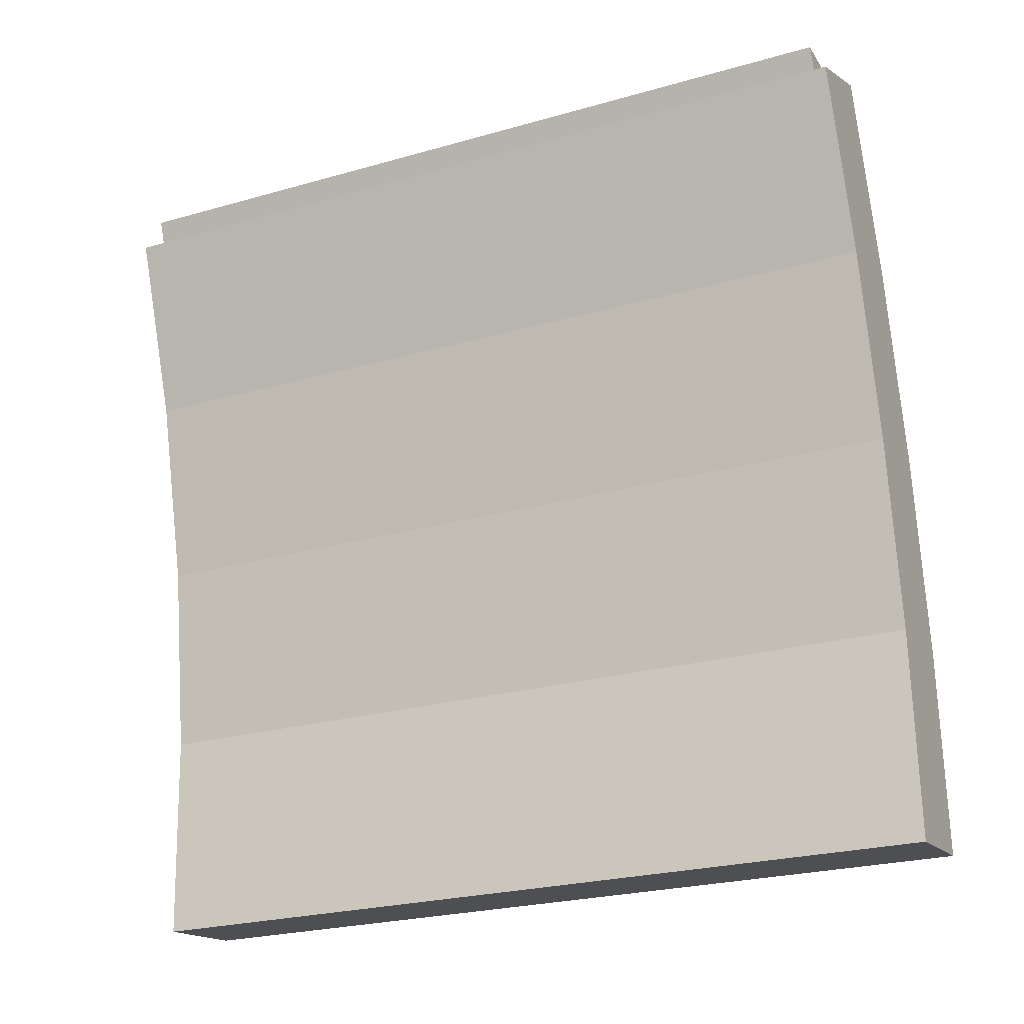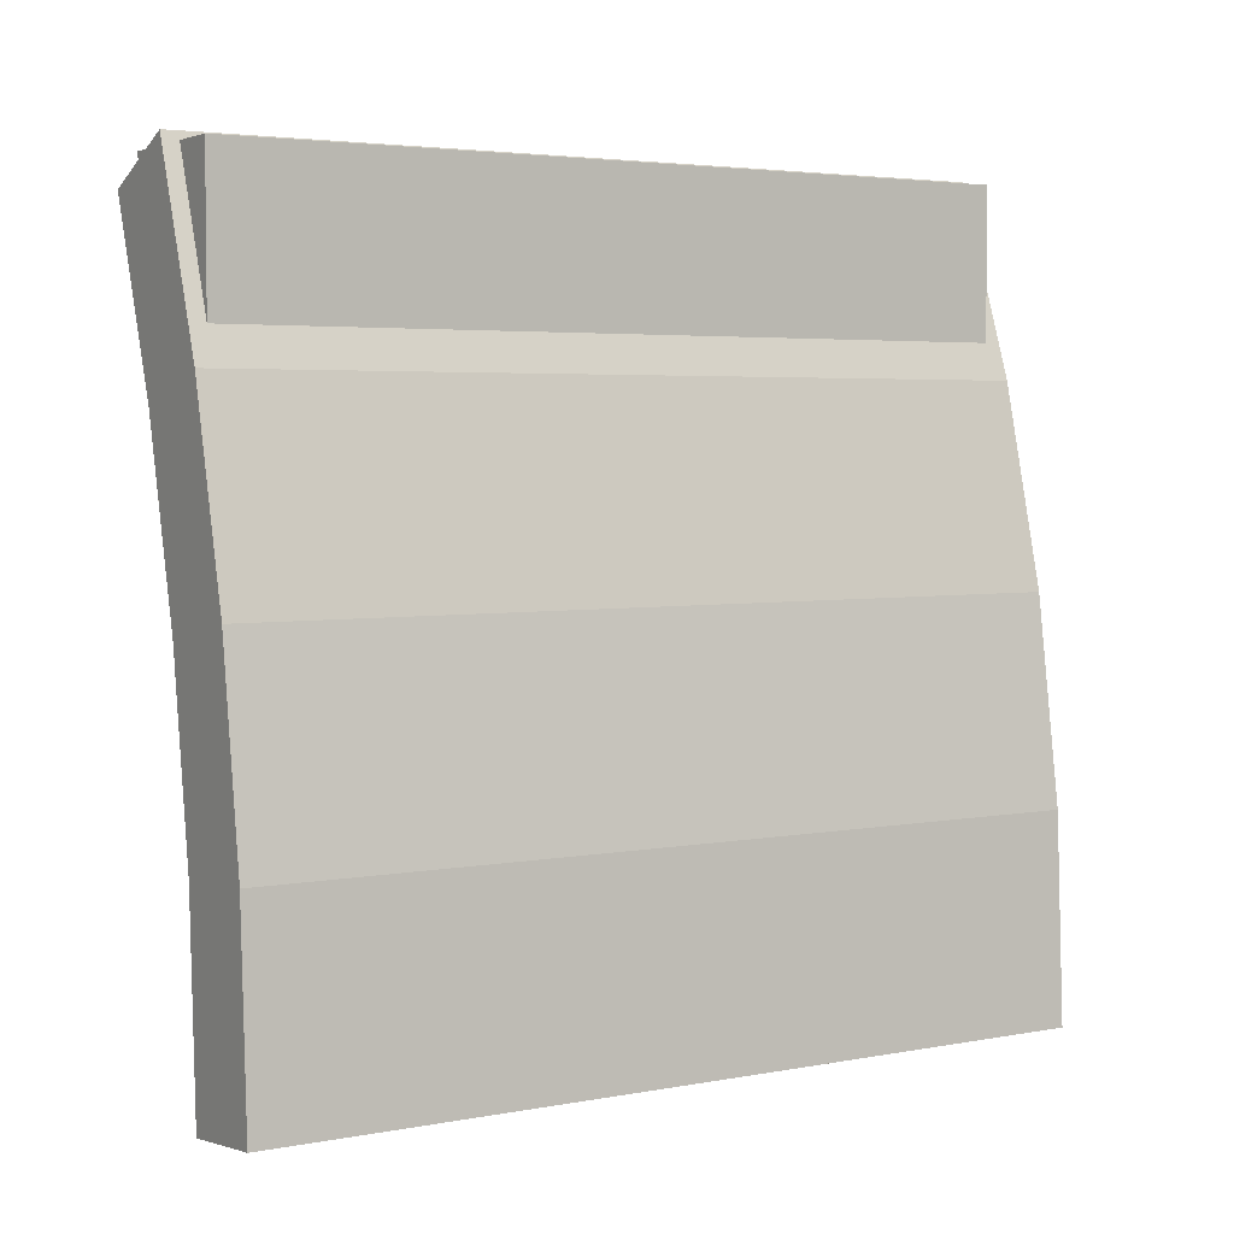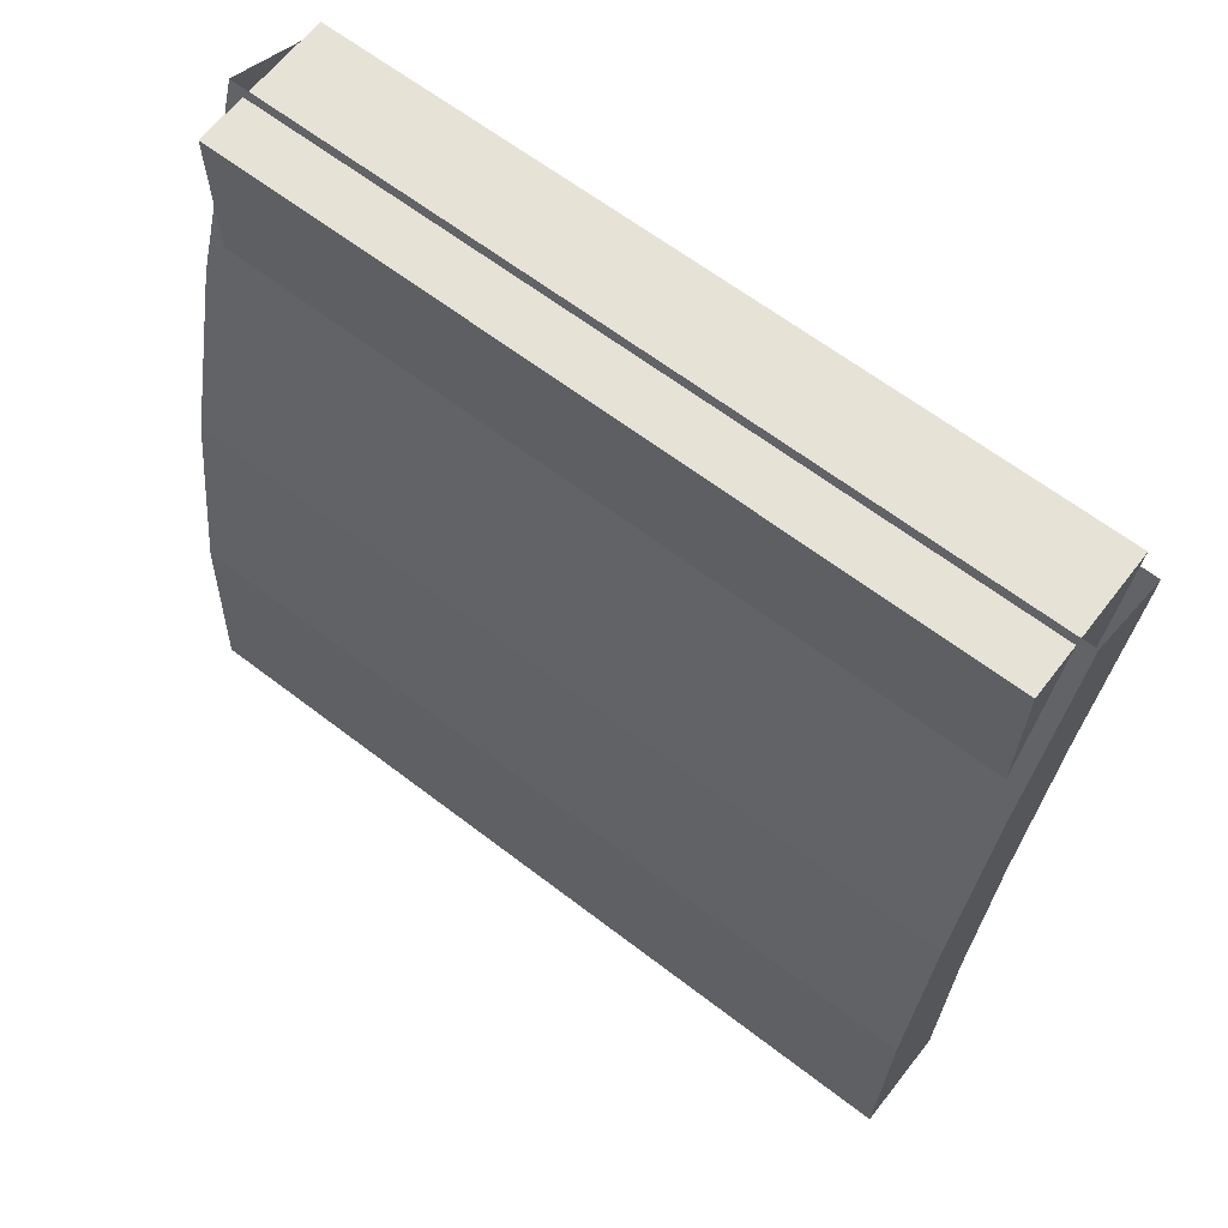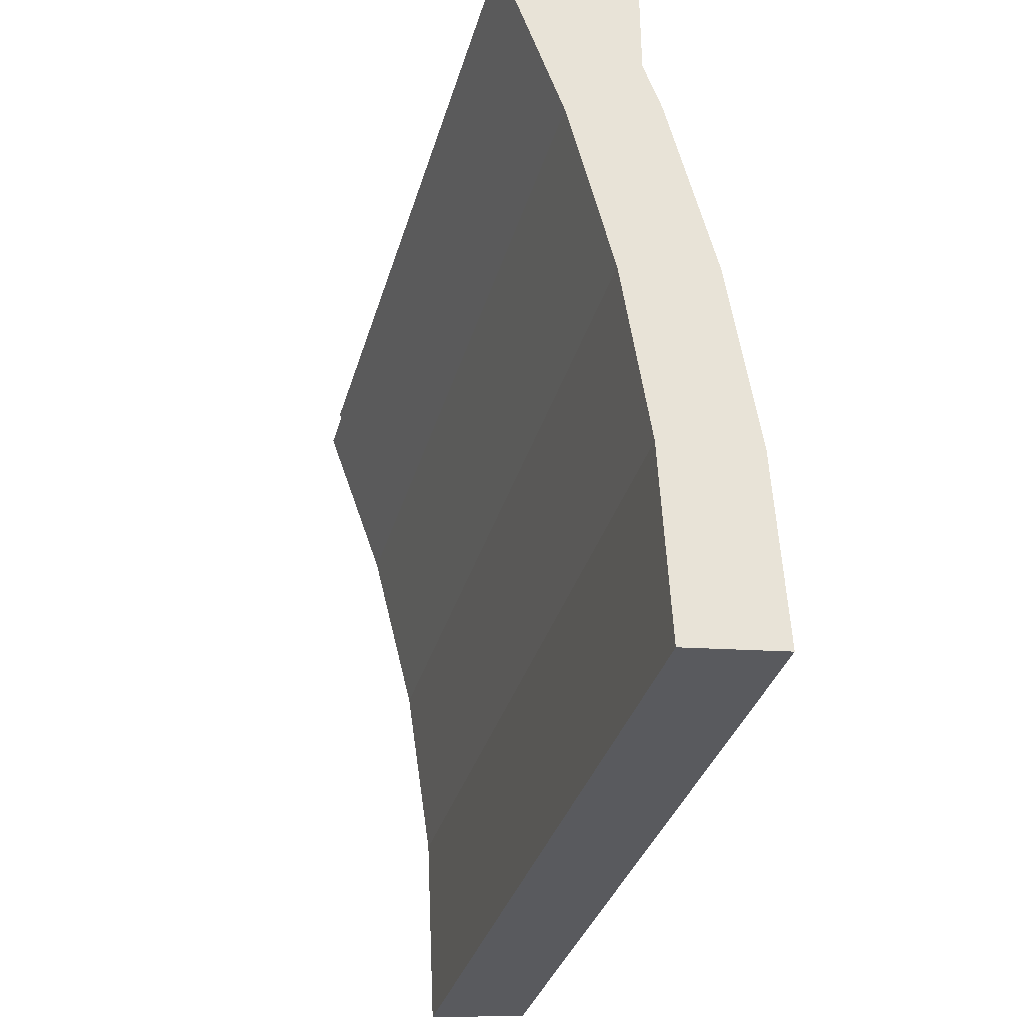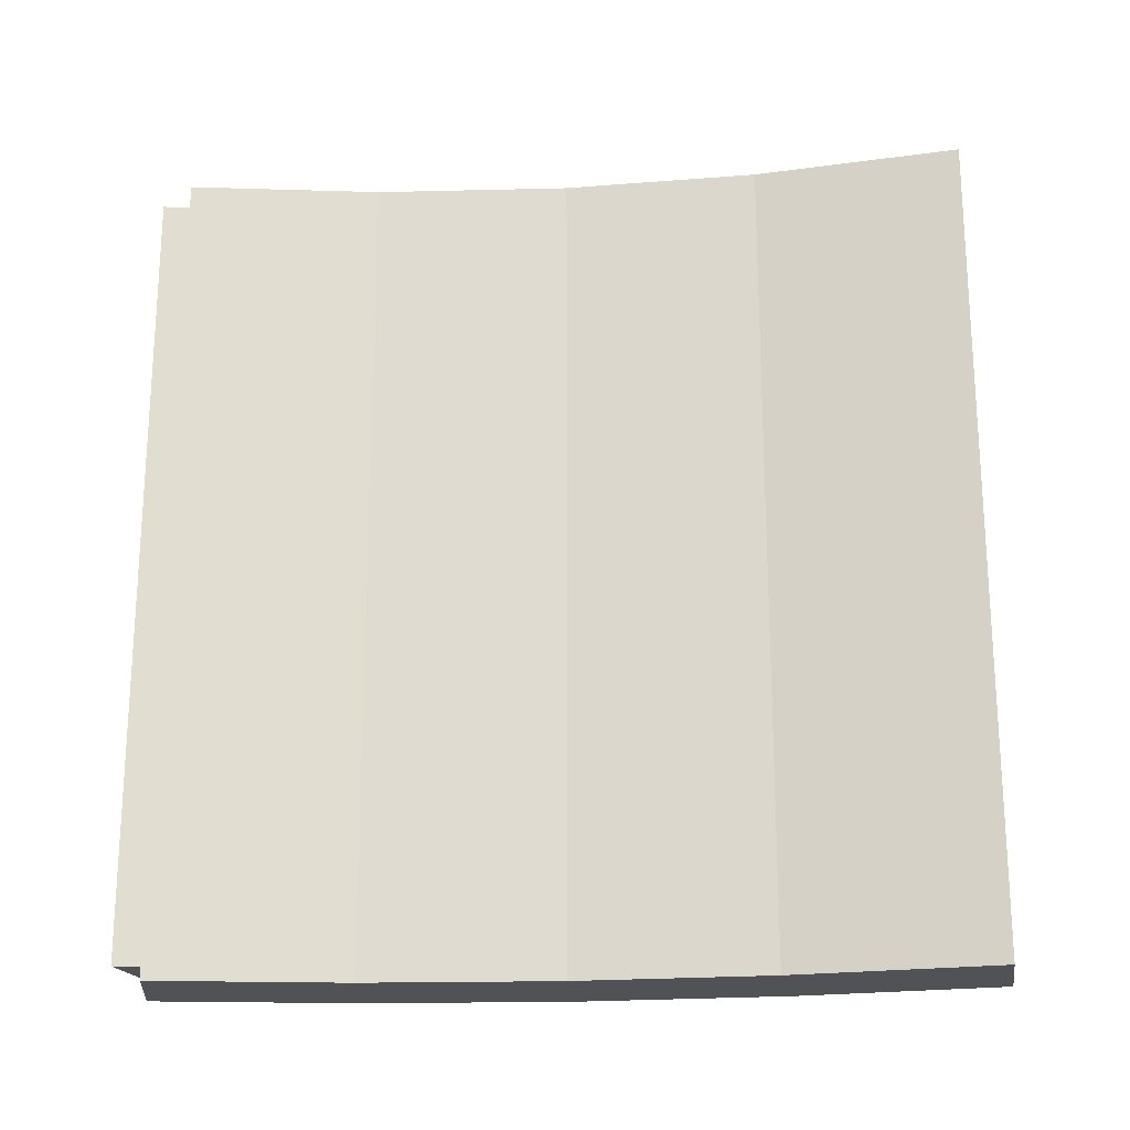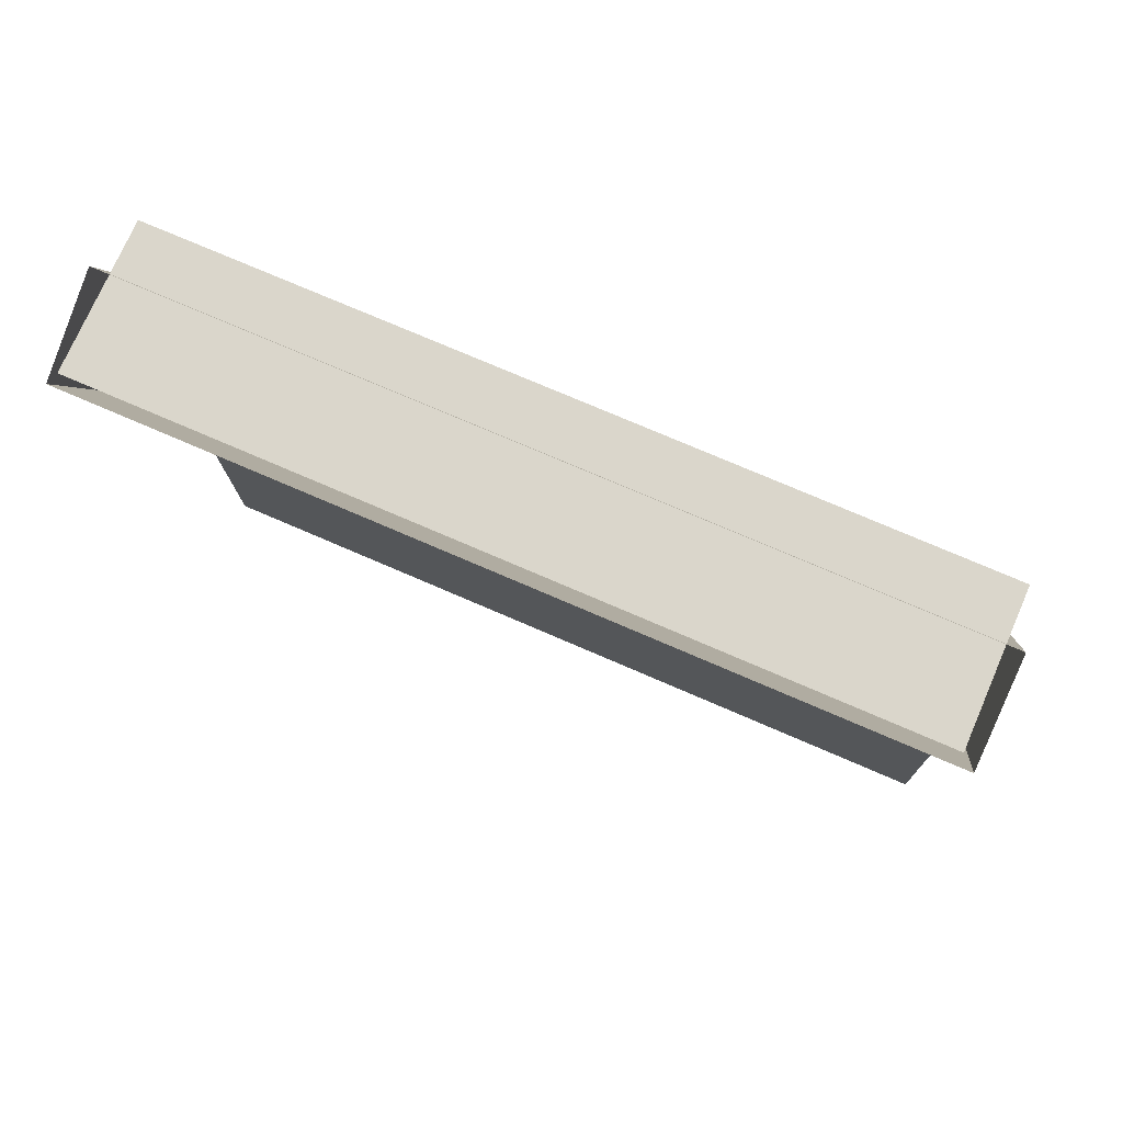
<metadata>
{"format":"obj","ext":"obj","renderer":"f3d","projection":"perspective","resolution":1024,"background":"white","views":[{"elev":-24.7,"azim":-65.0,"up":"+Y"},{"elev":3.9,"azim":58.7,"up":"+Y"},{"elev":63.9,"azim":127.7,"up":"+Y"},{"elev":-34.9,"azim":-15.6,"up":"+Y"},{"elev":-20.8,"azim":-73.5,"up":"+Z"},{"elev":73.8,"azim":-66.5,"up":"+Y"}]}
</metadata>
<code>
o Arch_Bottom_Cube.012
v 1 0.5 1
v 0.8125 1 1
v 1 0.5 0
v 0.8125 1 0
v 1 0.5 1
v 1 1 1
v 1 0.5 0
v 1 1 0
v 0.9974 -0.01575 1.02
v 0.9852 0.2461 1.02
v 0.9493 0.4893 1.02
v 0.8898 0.7279 1.02
v 0.8074 0.9594 1.02
v 0.9974 -0.01575 -0.02
v 0.8074 0.9594 -0.02
v 0.8898 0.7279 -0.02
v 0.9493 0.4893 -0.02
v 0.9852 0.2461 -0.02
v 0.9293 1.01 -0.02
v 0.9293 1.01 1.02
v 1.016 0.7664 -0.02
v 1.016 0.7664 1.02
v 1.079 0.5152 -0.02
v 1.079 0.5152 1.02
v 1.117 0.2591 -0.02
v 1.117 0.2591 1.02
v 1.129 0.000457 -0.02
v 1.129 0.000458 1.02
v 0.9974 -0.01575 1.02
v 0.9974 -0.01575 -0.02
v 1.129 0.000457 -0.02
v 1.129 0.000458 1.02
f 1 2 4 3
f 3 4 8 7
f 7 8 6 5
f 5 6 2 1
f 3 7 5 1
f 8 4 2 6
f 9 10 18 14
f 19 20 22 21
f 21 22 24 23
f 23 24 26 25
f 25 26 28 27
f 16 15 19 21
f 13 12 22 20
f 17 16 21 23
f 12 11 24 22
f 18 17 23 25
f 11 10 26 24
f 14 18 25 27
f 10 9 28 26
f 10 11 17 18
f 11 12 16 17
f 12 13 15 16
f 31 32 29 30

</code>
